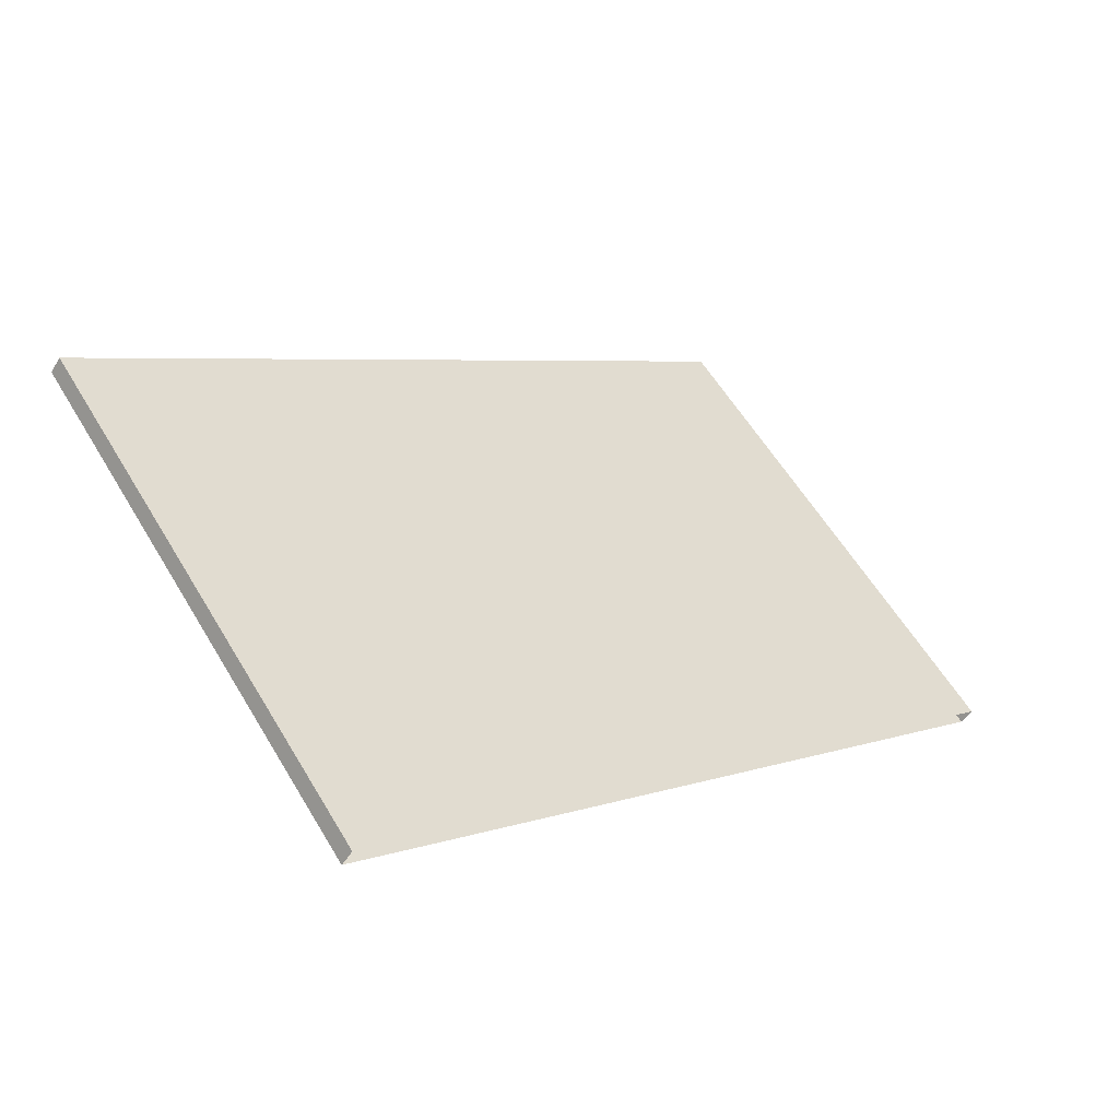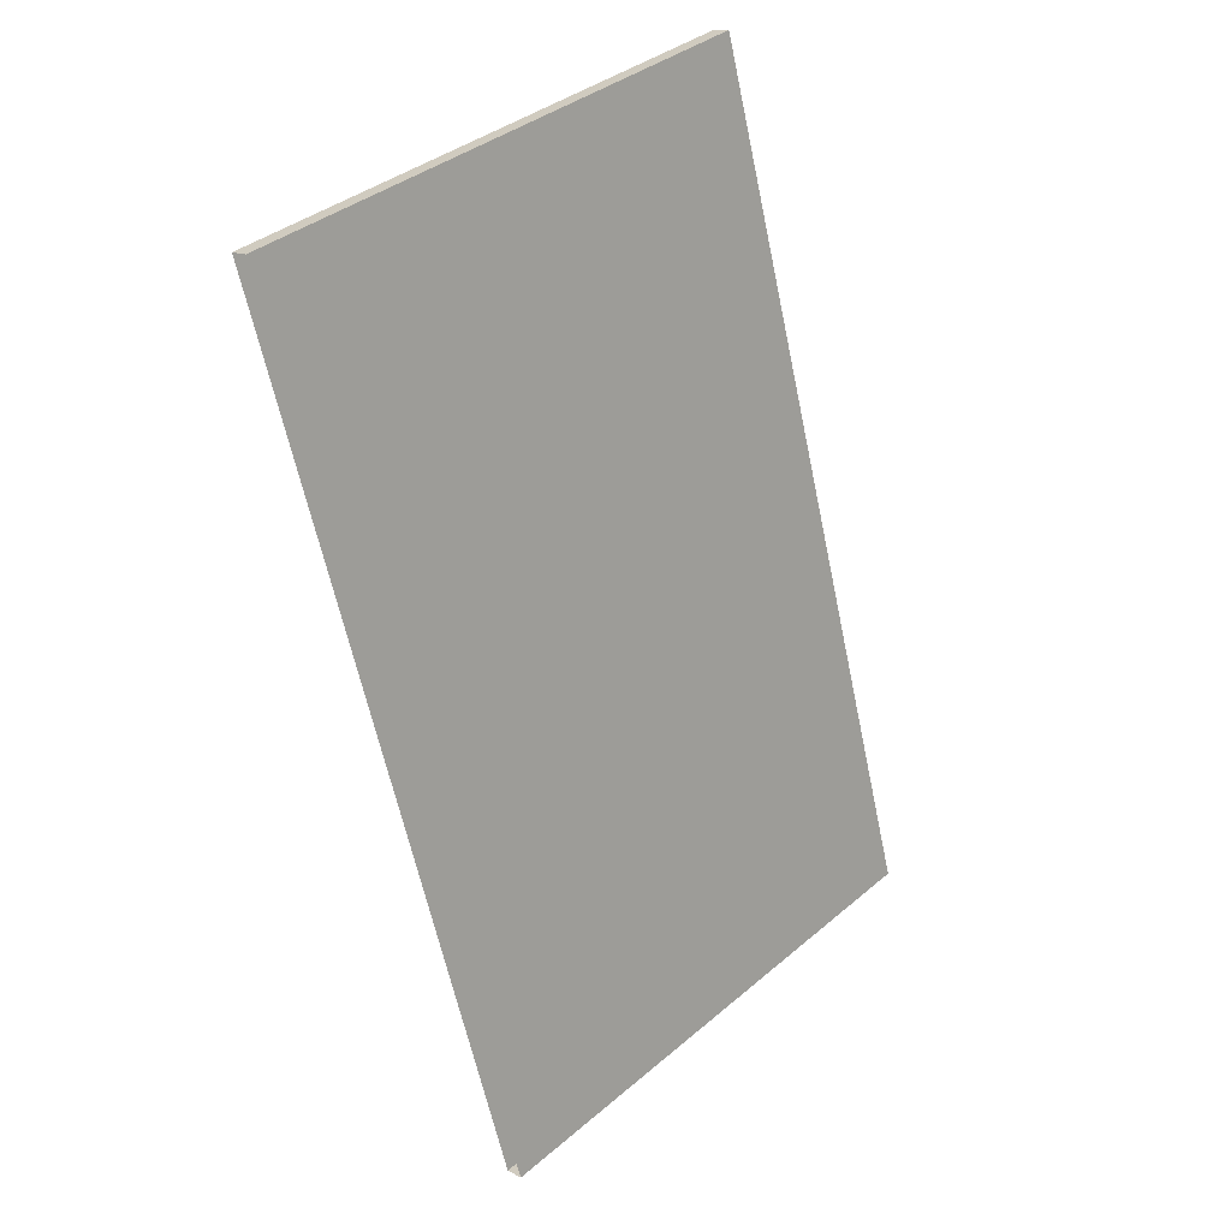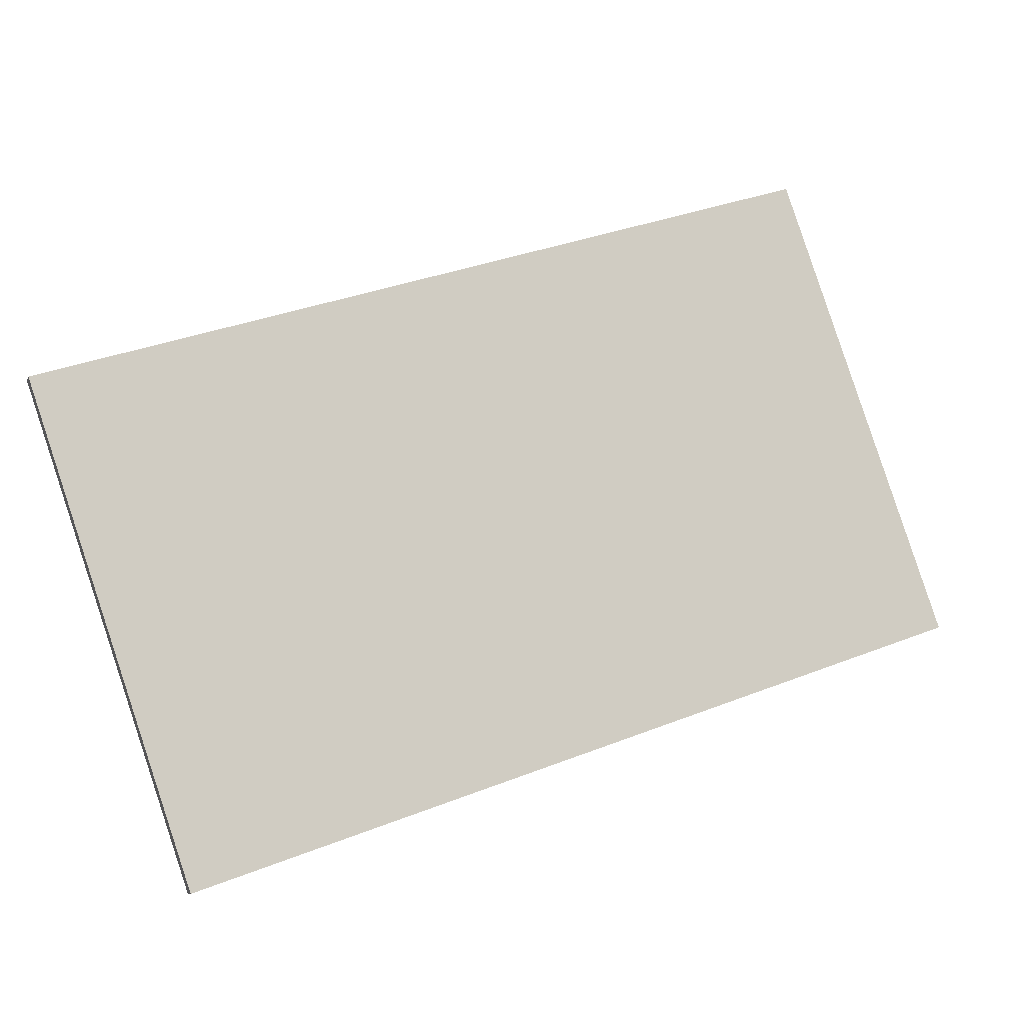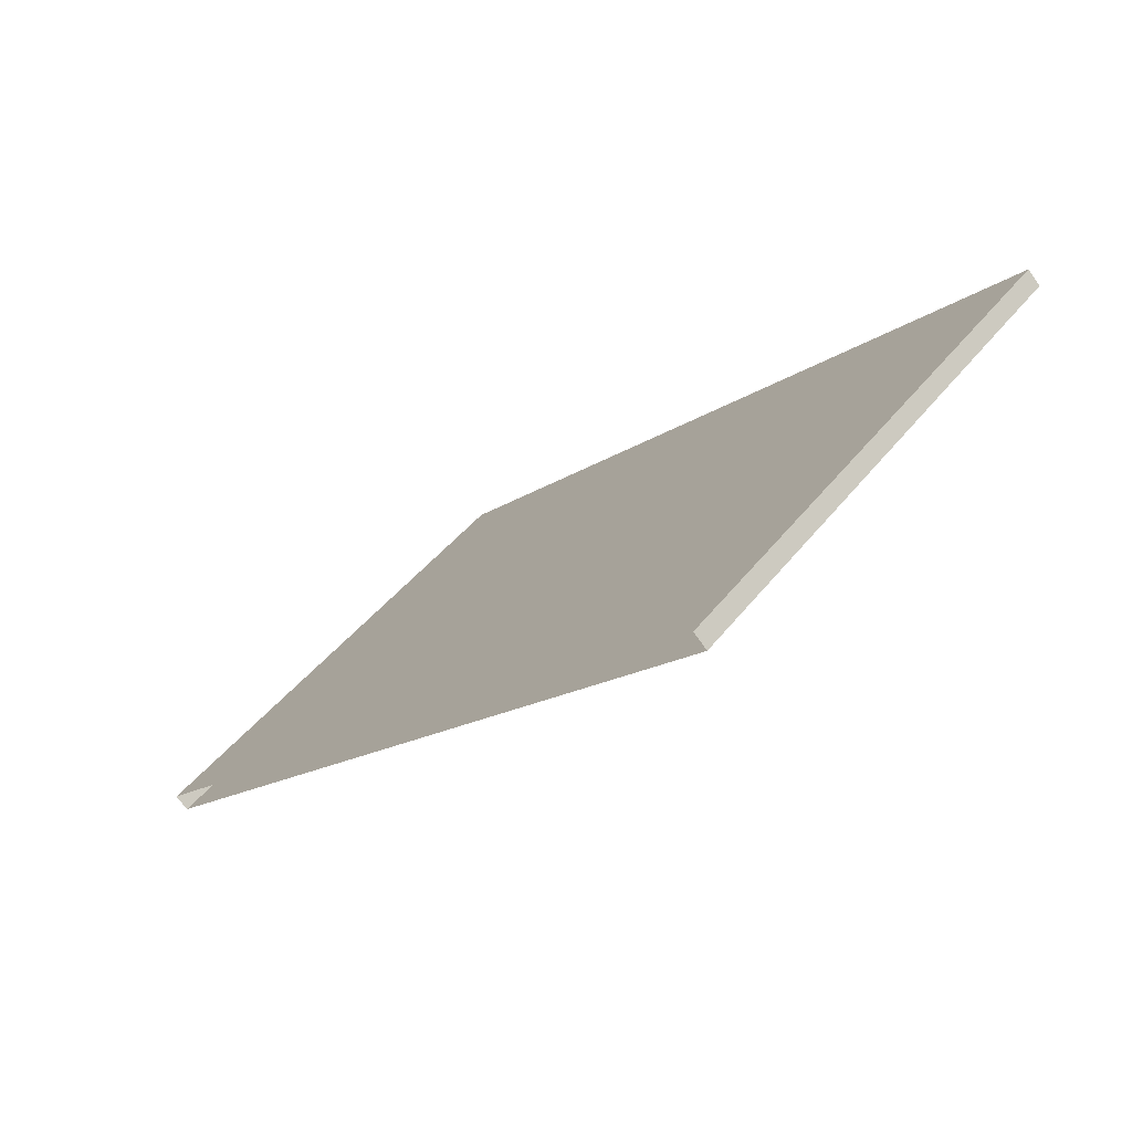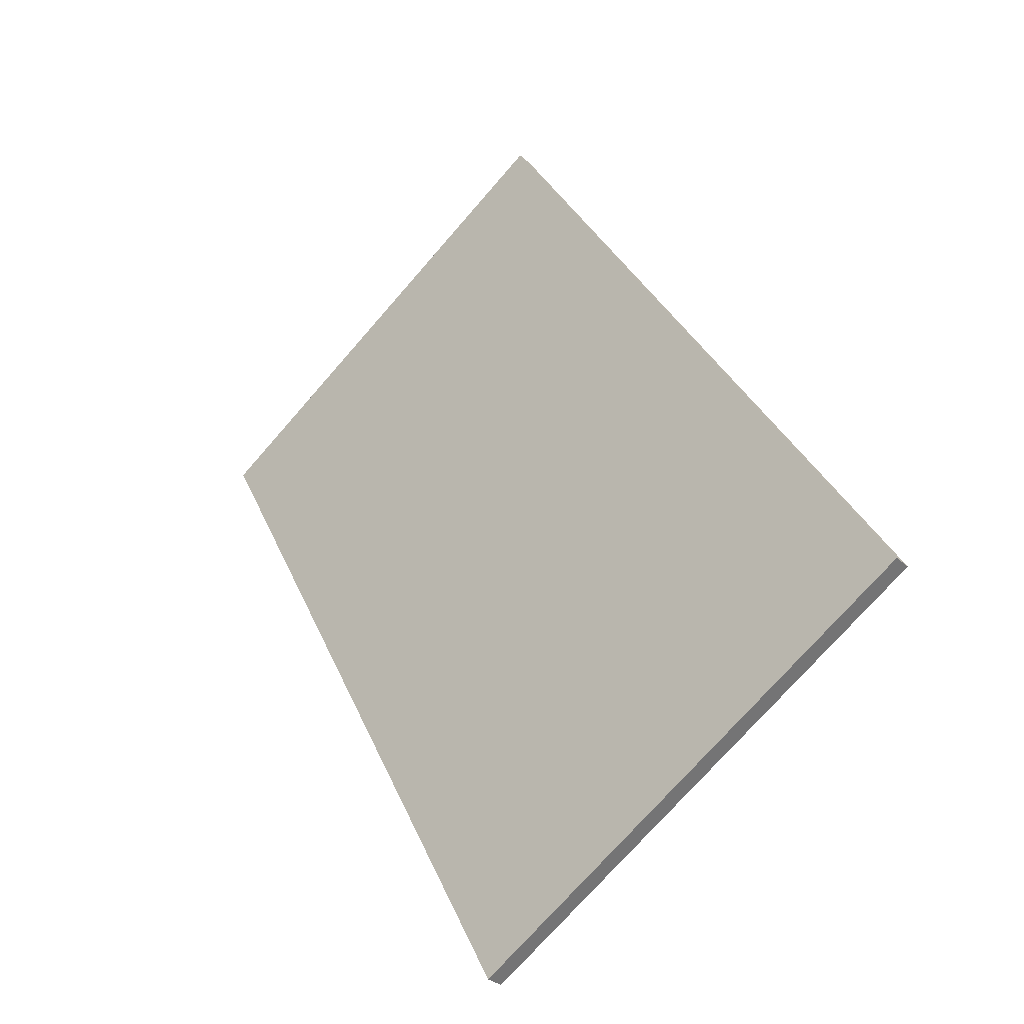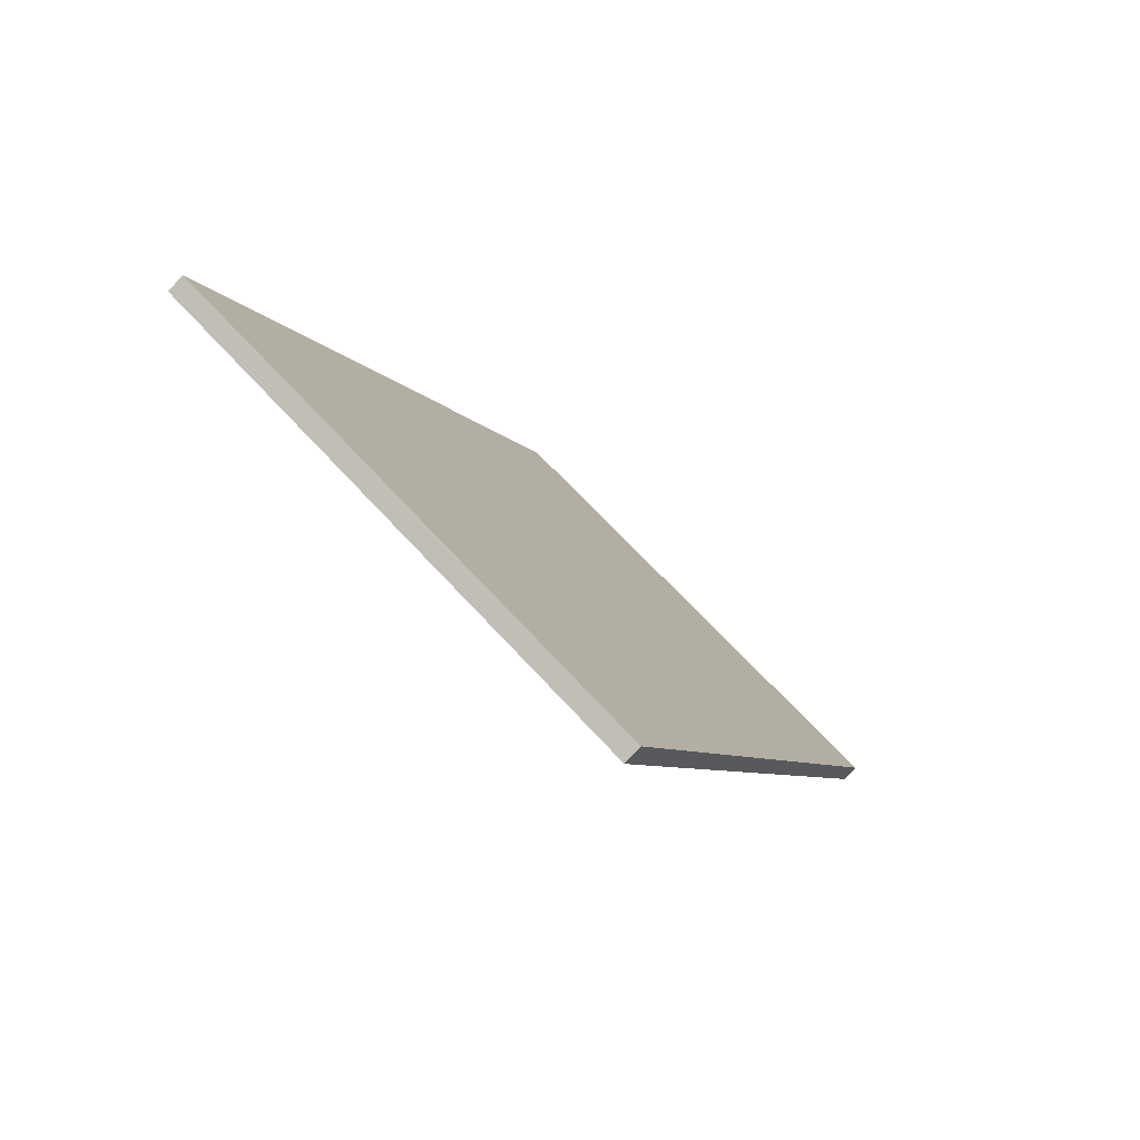
<metadata>
{"format":"obj","ext":"obj","renderer":"f3d","projection":"perspective","resolution":1024,"background":"white","views":[{"elev":5.2,"azim":-47.3,"up":"+Y"},{"elev":-62.9,"azim":102.0,"up":"+Y"},{"elev":37.3,"azim":153.6,"up":"+Z"},{"elev":-15.6,"azim":55.4,"up":"+Y"},{"elev":34.8,"azim":68.9,"up":"+Y"},{"elev":-6.4,"azim":107.6,"up":"+Z"}]}
</metadata>
<code>
o 3dw.be3f5a83e94251a7c1a0f8bf0959443/Model/Group1/mesh1/mesh1-geometry/material_0/component_1#mesh1-geometry
v 0.3408 0.1276 -0.5611
v -0.3567 0.4235 -0.857
v -0.3567 0.1276 -0.5611
v -0.3567 0.1276 -0.5611
v -0.3567 0.4235 -0.857
v 0.3408 0.1276 -0.5611
v -0.3567 0.4235 -0.857
v 0.3408 0.1276 -0.5611
v 0.3408 0.4234 -0.8569
v 0.3408 0.4234 -0.8569
v 0.3408 0.1276 -0.5611
v -0.3567 0.4235 -0.857
v -0.3567 0.4235 -0.857
v -0.3567 0.1177 -0.571
v -0.3567 0.1276 -0.5611
v -0.3567 0.1276 -0.5611
v -0.3567 0.1177 -0.571
v -0.3567 0.4235 -0.857
v 0.3408 0.1177 -0.571
v 0.3408 0.4234 -0.8569
v 0.3408 0.1276 -0.5611
v 0.3408 0.1276 -0.5611
v 0.3408 0.4234 -0.8569
v 0.3408 0.1177 -0.571
v 0.3408 0.4234 -0.8569
v -0.3567 0.4137 -0.8669
v -0.3567 0.4235 -0.857
v -0.3567 0.4235 -0.857
v -0.3567 0.4137 -0.8669
v 0.3408 0.4234 -0.8569
v -0.3567 0.1177 -0.571
v -0.3567 0.4235 -0.857
v -0.3567 0.1217 -0.575
v -0.3567 0.1217 -0.575
v -0.3567 0.4235 -0.857
v -0.3567 0.1177 -0.571
v -0.3567 0.1177 -0.571
v 0.3408 0.4135 -0.8668
v 0.3408 0.1177 -0.571
v 0.3408 0.1177 -0.571
v 0.3408 0.4135 -0.8668
v -0.3567 0.1177 -0.571
v 0.3408 0.4234 -0.8569
v 0.3408 0.1177 -0.571
v 0.3408 0.1217 -0.575
v 0.3408 0.1217 -0.575
v 0.3408 0.1177 -0.571
v 0.3408 0.4234 -0.8569
v -0.3567 0.4137 -0.8669
v 0.3408 0.4234 -0.8569
v 0.3408 0.4135 -0.8668
v 0.3408 0.4135 -0.8668
v 0.3408 0.4234 -0.8569
v -0.3567 0.4137 -0.8669
v -0.3567 0.1217 -0.575
v -0.3567 0.4235 -0.857
v -0.3567 0.4137 -0.8669
v -0.3567 0.4137 -0.8669
v -0.3567 0.4235 -0.857
v -0.3567 0.1217 -0.575
v -0.3567 0.1217 -0.575
v 0.3408 0.4135 -0.8668
v -0.3567 0.1177 -0.571
v -0.3567 0.1177 -0.571
v 0.3408 0.4135 -0.8668
v -0.3567 0.1217 -0.575
v 0.3408 0.1177 -0.571
v 0.3408 0.4135 -0.8668
v 0.3408 0.1217 -0.575
v 0.3408 0.1217 -0.575
v 0.3408 0.4135 -0.8668
v 0.3408 0.1177 -0.571
v 0.3408 0.4234 -0.8569
v 0.3408 0.1217 -0.575
v 0.3408 0.4135 -0.8668
v 0.3408 0.4135 -0.8668
v 0.3408 0.1217 -0.575
v 0.3408 0.4234 -0.8569
v 0.3408 0.4135 -0.8668
v -0.3567 0.1217 -0.575
v -0.3567 0.4137 -0.8669
v -0.3567 0.4137 -0.8669
v -0.3567 0.1217 -0.575
v 0.3408 0.4135 -0.8668
f 1 2 3
f 4 5 6
f 7 8 9
f 10 11 12
f 13 14 15
f 16 17 18
f 19 20 21
f 22 23 24
f 25 26 27
f 28 29 30
f 31 32 33
f 34 35 36
f 37 38 39
f 40 41 42
f 43 44 45
f 46 47 48
f 49 50 51
f 52 53 54
f 55 56 57
f 58 59 60
f 61 62 63
f 64 65 66
f 67 68 69
f 70 71 72
f 73 74 75
f 76 77 78
f 79 80 81
f 82 83 84

</code>
